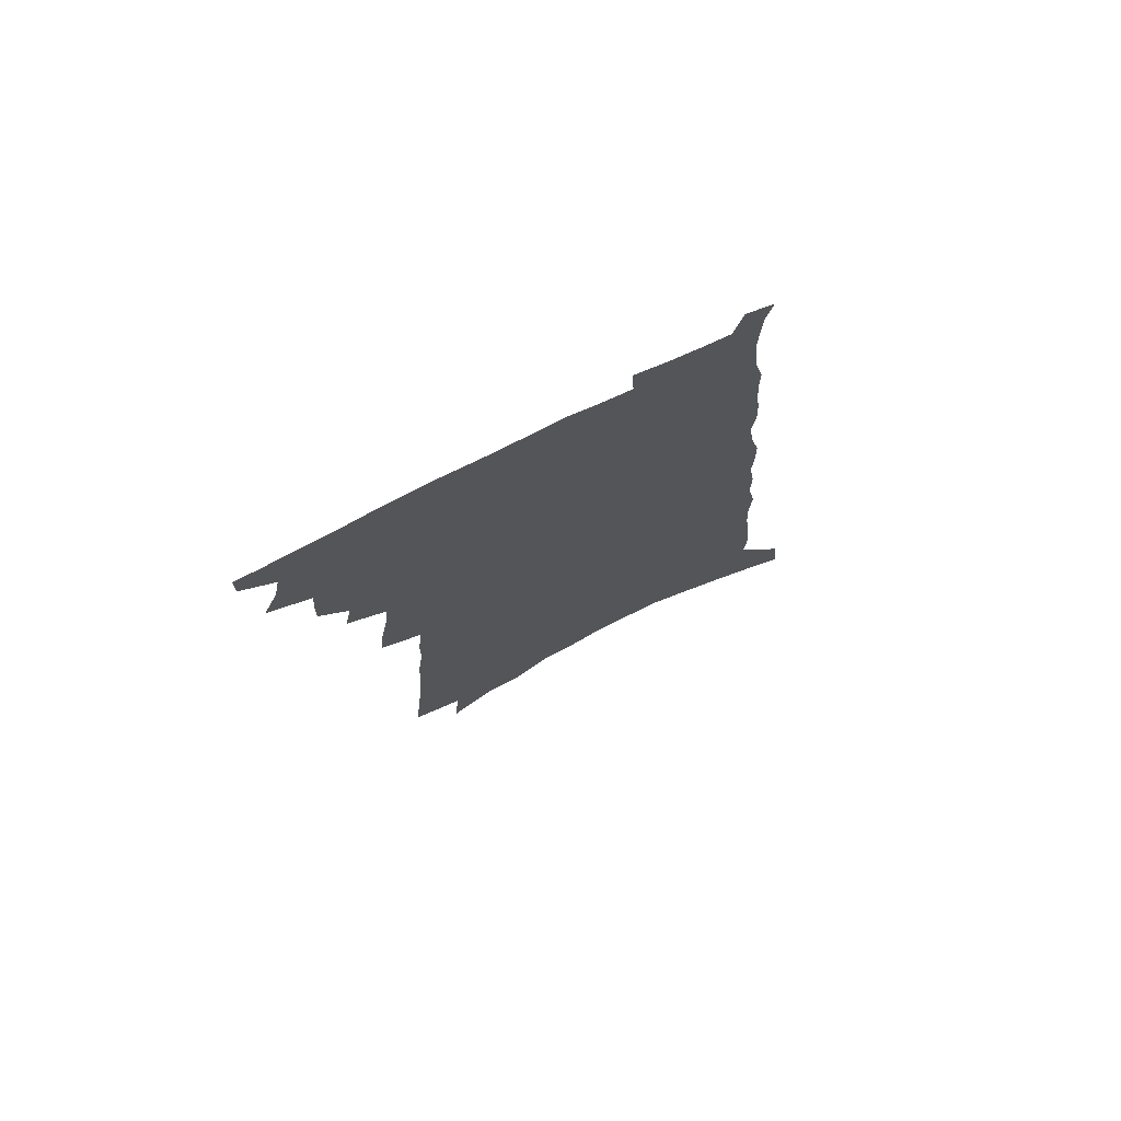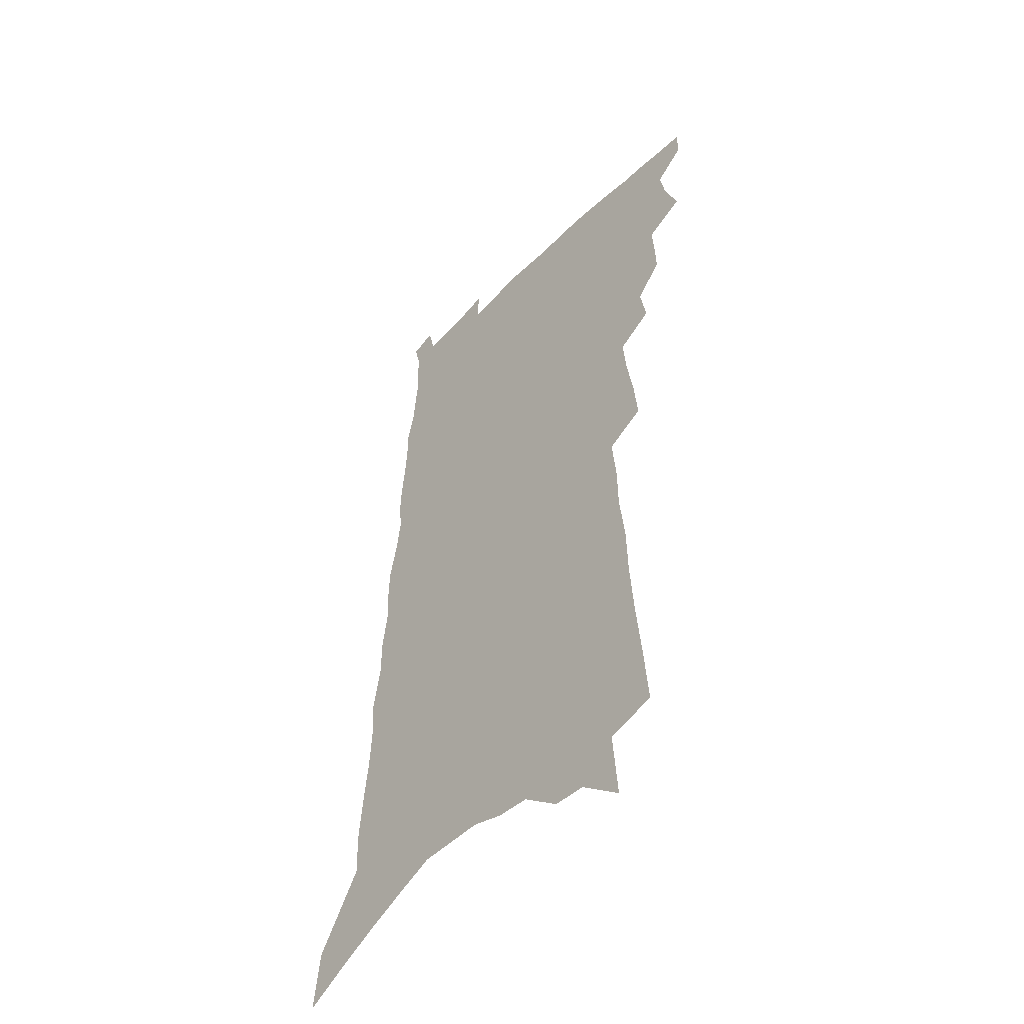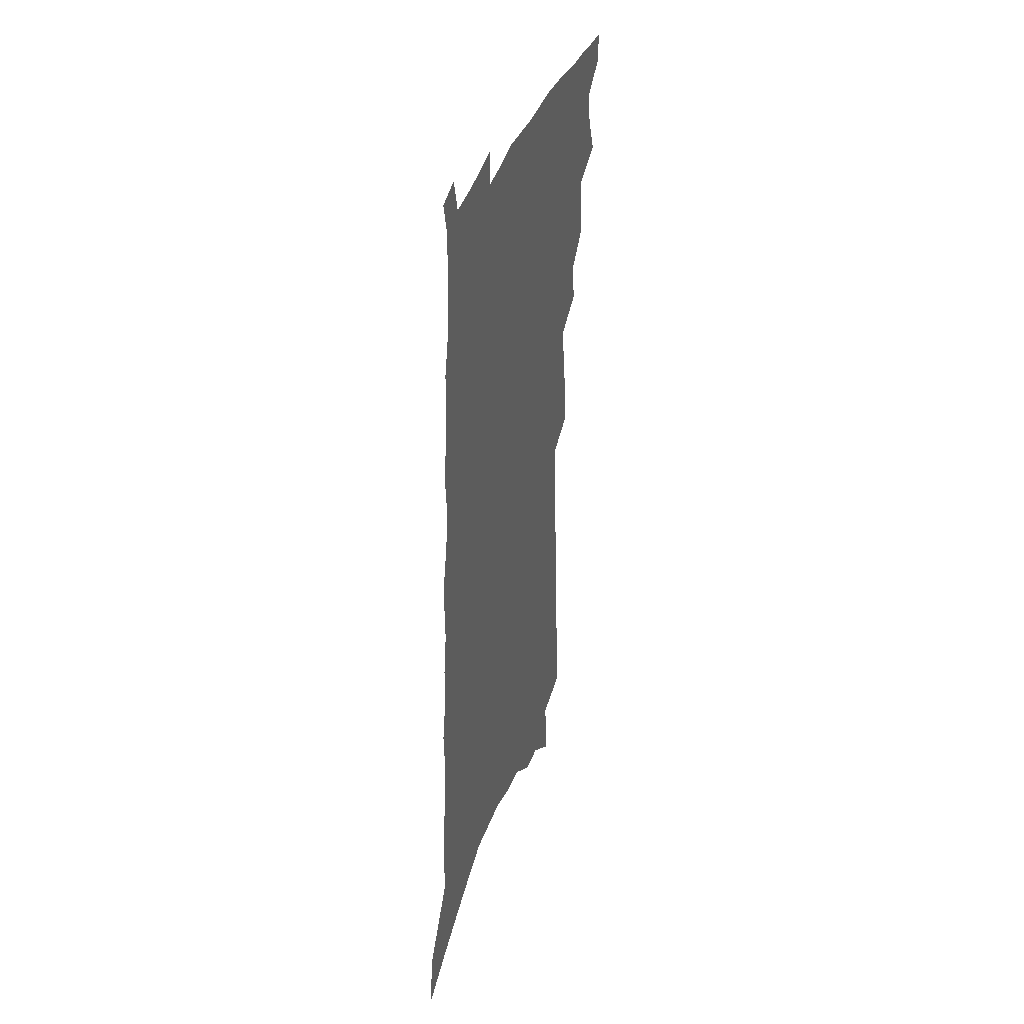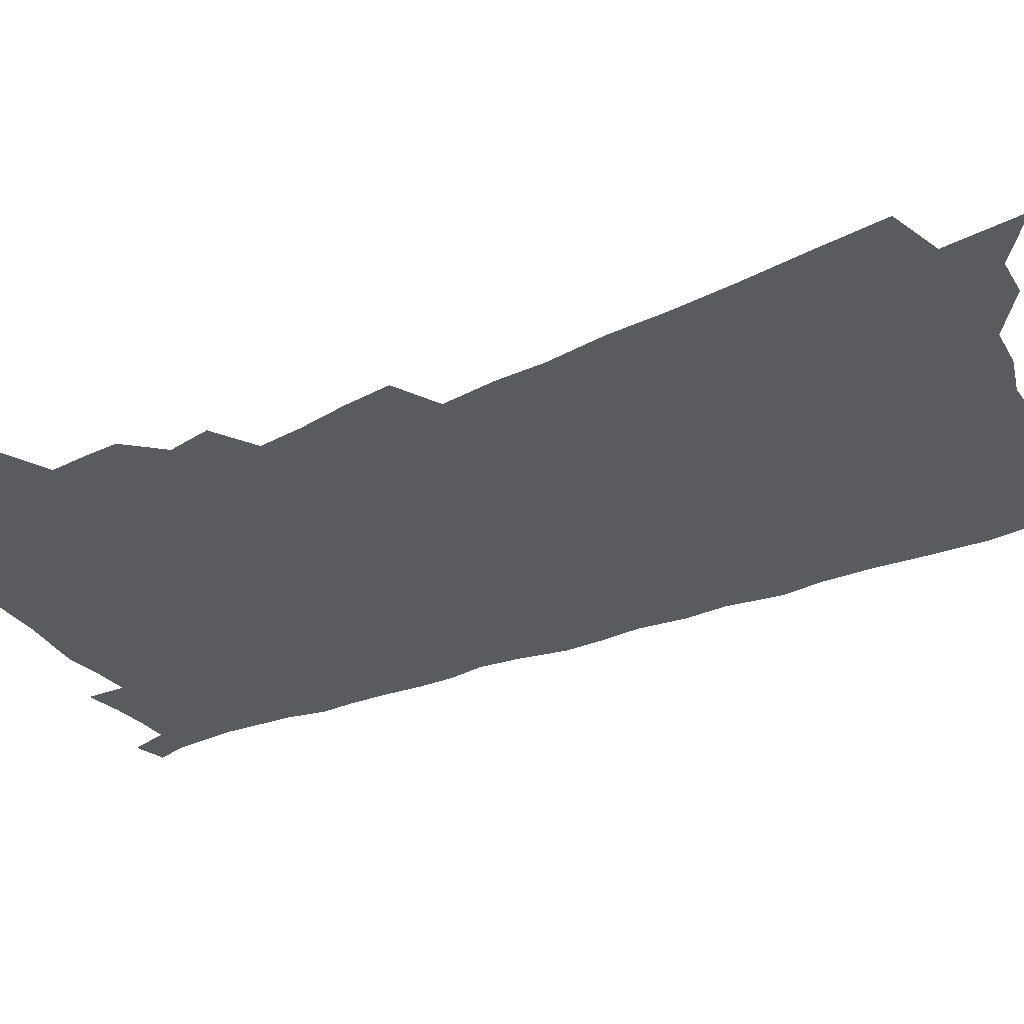
<metadata>
{"format":"obj","ext":"obj","renderer":"f3d","projection":"perspective","resolution":1024,"background":"white","views":[{"elev":75.6,"azim":-26.1,"up":"+Y"},{"elev":-49.8,"azim":-131.8,"up":"+Y"},{"elev":39.5,"azim":108.4,"up":"+Y"},{"elev":-33.2,"azim":-58.9,"up":"+Z"}]}
</metadata>
<code>
v 572.8 426.2 0
v 572.9 431.6 0
v 574.9 407.7 0
v 577.7 415.1 0
v 578.8 421.3 0
v 578.9 426.7 0
v 578.3 432.1 0
v 582 392 0
v 582.2 397.9 0
v 582.7 403.9 0
v 584.1 410.5 0
v 584.5 416.2 0
v 585.1 421.9 0
v 584.6 427.1 0
v 583.7 432.8 0
v 586 378.8 0
v 587.4 386.2 0
v 588.6 393.1 0
v 589.4 399.5 0
v 589.3 405.2 0
v 589.9 411 0
v 590.3 416.7 0
v 590.7 422.2 0
v 590 427.7 0
v 589.3 433.2 0
v 590.3 350.7 0
v 591.1 358.8 0
v 592.5 367.3 0
v 593.2 374.6 0
v 593.6 381.3 0
v 595.3 388.9 0
v 594.8 394.2 0
v 596.5 401.4 0
v 596.6 406.7 0
v 596.2 411.9 0
v 596.4 417.4 0
v 596.3 422.6 0
v 595.6 427.9 0
v 594.5 434.2 0
v 592.5 275.6 0
v 593.5 287.4 0
v 594.7 299.4 0
v 595.4 310 0
v 595.7 319.2 0
v 596.9 329.6 0
v 597 337.7 0
v 597.9 346.8 0
v 598.3 354.7 0
v 598.9 362.4 0
v 599.3 369.4 0
v 600 376.6 0
v 600.4 383.2 0
v 601.1 389.8 0
v 601.1 395.5 0
v 601.8 401.5 0
v 602.1 407.2 0
v 602.2 412.6 0
v 602 417.8 0
v 601.6 423.1 0
v 600.9 428.6 0
v 599.9 434.9 0
v 600.8 260.2 0
v 601.8 273.3 0
v 600.3 280.5 0
v 602.9 296 0
v 603.2 305.9 0
v 603.5 315.4 0
v 603.8 324.5 0
v 603.8 332.6 0
v 604.5 341.8 0
v 605.1 350.2 0
v 605.5 357.8 0
v 605.4 364.3 0
v 605.8 371.3 0
v 606 377.9 0
v 606.4 384.3 0
v 607 390.8 0
v 607.4 396.8 0
v 607.5 402.2 0
v 607.7 407.8 0
v 607.5 413 0
v 607.2 418.2 0
v 607 423.4 0
v 606.5 428.7 0
v 605.3 435.4 0
v 609.1 267.1 0
v 609 277.3 0
v 608.9 287.9 0
v 610.6 301.5 0
v 610.5 310.4 0
v 610.7 319.5 0
v 610.7 327.8 0
v 610.3 335 0
v 610.8 343.8 0
v 611 351.2 0
v 611.3 358.8 0
v 611.6 366.1 0
v 611.7 372.5 0
v 612.1 379.4 0
v 612.3 385.7 0
v 612.5 391.5 0
v 613 397.7 0
v 612.8 402.6 0
v 613 408.2 0
v 613.1 413.4 0
v 612.5 418.6 0
v 612.2 423.7 0
v 611.8 429.1 0
v 610.9 435.3 0
v 615.5 267.6 0
v 617 284.7 0
v 617.3 295.6 0
v 617.1 304.1 0
v 616.4 311 0
v 616.9 321.4 0
v 616.8 329.5 0
v 616.9 338 0
v 616.9 345.5 0
v 616.9 352.6 0
v 617.1 359.9 0
v 617.3 367 0
v 617.2 373 0
v 617.4 379.4 0
v 617.5 385.5 0
v 617.9 392.1 0
v 618 397.7 0
v 617.9 402.9 0
v 618.1 408.4 0
v 618.2 413.6 0
v 617.9 418.8 0
v 617.4 424.1 0
v 617.1 429.4 0
v 616.5 435.3 0
v 623.1 273.8 0
v 623.5 287.4 0
v 623.4 297 0
v 623.3 306.2 0
v 623.2 314.7 0
v 622.9 322.5 0
v 622.7 330.5 0
v 622.7 338.4 0
v 622.5 345.6 0
v 622.9 354.5 0
v 622.8 360.9 0
v 622.8 367.7 0
v 622.6 373.4 0
v 622.9 380.2 0
v 623 386.5 0
v 623.1 392.4 0
v 623.1 397.8 0
v 623.1 403.3 0
v 623.4 408.9 0
v 623.2 413.8 0
v 623.2 418.9 0
v 623.2 424 0
v 622.7 429.3 0
v 621.8 435.8 0
v 629.6 274.4 0
v 629.7 287.8 0
v 629.5 298.1 0
v 629.3 307.5 0
v 629.1 315.4 0
v 628.9 323.8 0
v 628.6 331.8 0
v 628.5 339.6 0
v 628.3 347 0
v 628.4 353.9 0
v 628.2 361.1 0
v 628.1 367.9 0
v 628.2 374.8 0
v 628.1 380.5 0
v 628.2 386.7 0
v 628.2 392.8 0
v 628.2 398 0
v 628.2 403.4 0
v 628.3 408.8 0
v 628.3 413.9 0
v 628.4 419 0
v 628.4 424 0
v 628 429.5 0
v 627.1 436.2 0
v 636.2 276.7 0
v 635.9 287.9 0
v 635.6 298.6 0
v 635.2 307.7 0
v 635.1 315.3 0
v 634.7 324 0
v 634.5 331.2 0
v 634.2 339.3 0
v 633.9 348.2 0
v 633.9 354 0
v 633.8 360.4 0
v 633.5 367.7 0
v 633.5 374.4 0
v 633.4 380.9 0
v 633.4 386.7 0
v 633.4 392.3 0
v 633.3 398.2 0
v 633.2 403.8 0
v 633.4 408.7 0
v 633.4 413.8 0
v 633.5 419 0
v 633.5 424.1 0
v 633.4 429.3 0
v 633.1 435.1 0
v 642.7 276.8 0
v 642.2 287.7 0
v 641.8 297.5 0
v 641.3 307 0
v 641.3 313.9 0
v 640.6 323.7 0
v 640.2 331.6 0
v 639.9 339.5 0
v 639.6 347.1 0
v 639.3 354.1 0
v 639.2 360.5 0
v 638.9 368.1 0
v 638.7 374.2 0
v 639 379.8 0
v 638.6 386.4 0
v 638.6 392 0
v 638.5 397.8 0
v 638.8 403 0
v 638.5 408.7 0
v 638.5 413.8 0
v 638.6 418.9 0
v 638.5 424.1 0
v 638.6 429.2 0
v 638.6 434.6 0
v 638.2 441.1 0
v 649.1 276.9 0
v 648.7 286.6 0
v 648 296.7 0
v 647.5 305.7 0
v 647.3 313.7 0
v 646.9 322.1 0
v 646.1 331 0
v 645.9 338.3 0
v 645.1 346.8 0
v 645 353.5 0
v 644.6 360.7 0
v 644.7 366.8 0
v 644.3 373.5 0
v 644.3 379.4 0
v 644.6 385 0
v 644 391.3 0
v 643.9 397.3 0
v 643.9 402.7 0
v 643.4 408.7 0
v 643.6 413.7 0
v 643.6 418.9 0
v 643.7 424 0
v 643.8 429.1 0
v 643.9 434.4 0
v 644.1 439.9 0
v 656.4 273.9 0
v 655.6 284.3 0
v 654.8 294.4 0
v 654.1 303.7 0
v 653.9 311.8 0
v 653.2 320.6 0
v 652.8 328.7 0
v 652.3 336.6 0
v 651.8 344.4 0
v 650.8 352.4 0
v 650.8 358.9 0
v 650.8 365.3 0
v 650.4 371.8 0
v 649.9 378.5 0
v 650.2 384.1 0
v 649 391.6 0
v 649.7 396.5 0
v 649.4 402.2 0
v 649.2 407.8 0
v 649 413.2 0
v 649 418.5 0
v 648.9 423.8 0
v 648.9 428.9 0
v 649.2 434.1 0
v 649.5 439.2 0
v 663.9 270.6 0
v 663 281 0
v 662 291.5 0
v 661.7 300.1 0
v 661.2 308.8 0
v 660.4 317.7 0
v 659.4 326.6 0
v 659.2 334.1 0
v 658.6 341.9 0
v 657.7 349.8 0
v 657.5 356.7 0
v 657.7 363 0
v 656.3 370.7 0
v 655.9 377.1 0
v 656.6 382.6 0
v 655.5 389.6 0
v 655.2 395.6 0
v 655.5 401 0
v 654.6 407.3 0
v 654.5 412.7 0
v 654.3 418.1 0
v 654.4 423.3 0
v 654.1 428.7 0
v 654.5 433.8 0
v 654.7 438.9 0
v 656.3 445.2 0
v 671.8 266.6 0
v 670.1 278.7 0
v 670 287.4 0
v 670.3 295.3 0
v 669.5 304.4 0
v 668.5 313.6 0
v 668 321.8 0
v 668.4 329 0
v 666.8 338 0
v 666.9 345.1 0
v 665.7 353 0
v 666 359.5 0
v 665.8 366.3 0
v 664.1 374 0
v 663.2 380.9 0
v 663.8 386.6 0
v 663.5 392.8 0
v 662.8 399 0
v 662.4 405.1 0
v 662.4 410.7 0
v 660.9 417.1 0
v 660.4 422.7 0
v 659.8 428.3 0
v 660 433.4 0
v 660.2 438.5 0
v 661.4 443.6 0
v 680.3 262 0
v 678.9 273.2 0
f 5 6 1
f 1 6 2
f 6 7 2
f 10 11 3
f 3 11 4
f 11 12 4
f 4 12 5
f 12 13 5
f 5 13 6
f 13 14 6
f 6 14 7
f 14 15 7
f 17 18 8
f 8 18 9
f 18 19 9
f 9 19 10
f 19 20 10
f 10 20 11
f 20 21 11
f 11 21 12
f 21 22 12
f 12 22 13
f 22 23 13
f 13 23 14
f 23 24 14
f 14 24 15
f 24 25 15
f 29 30 16
f 16 30 17
f 30 31 17
f 17 31 18
f 31 32 18
f 18 32 19
f 32 33 19
f 19 33 20
f 33 34 20
f 20 34 21
f 34 35 21
f 21 35 22
f 35 36 22
f 22 36 23
f 36 37 23
f 23 37 24
f 37 38 24
f 24 38 25
f 38 39 25
f 47 48 26
f 26 48 27
f 48 49 27
f 27 49 28
f 49 50 28
f 28 50 29
f 50 51 29
f 29 51 30
f 51 52 30
f 30 52 31
f 52 53 31
f 31 53 32
f 53 54 32
f 32 54 33
f 54 55 33
f 33 55 34
f 55 56 34
f 34 56 35
f 56 57 35
f 35 57 36
f 57 58 36
f 36 58 37
f 58 59 37
f 37 59 38
f 59 60 38
f 38 60 39
f 60 61 39
f 63 64 40
f 40 64 41
f 64 65 41
f 41 65 42
f 65 66 42
f 42 66 43
f 66 67 43
f 43 67 44
f 67 68 44
f 44 68 45
f 68 69 45
f 45 69 46
f 69 70 46
f 46 70 47
f 70 71 47
f 47 71 48
f 71 72 48
f 48 72 49
f 72 73 49
f 49 73 50
f 73 74 50
f 50 74 51
f 74 75 51
f 51 75 52
f 75 76 52
f 52 76 53
f 76 77 53
f 53 77 54
f 77 78 54
f 54 78 55
f 78 79 55
f 55 79 56
f 79 80 56
f 56 80 57
f 80 81 57
f 57 81 58
f 81 82 58
f 58 82 59
f 82 83 59
f 59 83 60
f 83 84 60
f 60 84 61
f 84 85 61
f 62 86 63
f 86 87 63
f 63 87 64
f 87 88 64
f 64 88 65
f 88 89 65
f 65 89 66
f 89 90 66
f 66 90 67
f 90 91 67
f 67 91 68
f 91 92 68
f 68 92 69
f 92 93 69
f 69 93 70
f 93 94 70
f 70 94 71
f 94 95 71
f 71 95 72
f 95 96 72
f 72 96 73
f 96 97 73
f 73 97 74
f 97 98 74
f 74 98 75
f 98 99 75
f 75 99 76
f 99 100 76
f 76 100 77
f 100 101 77
f 77 101 78
f 101 102 78
f 78 102 79
f 102 103 79
f 79 103 80
f 103 104 80
f 80 104 81
f 104 105 81
f 81 105 82
f 105 106 82
f 82 106 83
f 106 107 83
f 83 107 84
f 107 108 84
f 84 108 85
f 108 109 85
f 86 110 87
f 110 111 87
f 87 111 88
f 111 112 88
f 88 112 89
f 112 113 89
f 89 113 90
f 113 114 90
f 90 114 91
f 114 115 91
f 91 115 92
f 115 116 92
f 92 116 93
f 116 117 93
f 93 117 94
f 117 118 94
f 94 118 95
f 118 119 95
f 95 119 96
f 119 120 96
f 96 120 97
f 120 121 97
f 97 121 98
f 121 122 98
f 98 122 99
f 122 123 99
f 99 123 100
f 123 124 100
f 100 124 101
f 124 125 101
f 101 125 102
f 125 126 102
f 102 126 103
f 126 127 103
f 103 127 104
f 127 128 104
f 104 128 105
f 128 129 105
f 105 129 106
f 129 130 106
f 106 130 107
f 130 131 107
f 107 131 108
f 131 132 108
f 108 132 109
f 132 133 109
f 110 134 111
f 134 135 111
f 111 135 112
f 135 136 112
f 112 136 113
f 136 137 113
f 113 137 114
f 137 138 114
f 114 138 115
f 138 139 115
f 115 139 116
f 139 140 116
f 116 140 117
f 140 141 117
f 117 141 118
f 141 142 118
f 118 142 119
f 142 143 119
f 119 143 120
f 143 144 120
f 120 144 121
f 144 145 121
f 121 145 122
f 145 146 122
f 122 146 123
f 146 147 123
f 123 147 124
f 147 148 124
f 124 148 125
f 148 149 125
f 125 149 126
f 149 150 126
f 126 150 127
f 150 151 127
f 127 151 128
f 151 152 128
f 128 152 129
f 152 153 129
f 129 153 130
f 153 154 130
f 130 154 131
f 154 155 131
f 131 155 132
f 155 156 132
f 132 156 133
f 156 157 133
f 134 158 135
f 158 159 135
f 135 159 136
f 159 160 136
f 136 160 137
f 160 161 137
f 137 161 138
f 161 162 138
f 138 162 139
f 162 163 139
f 139 163 140
f 163 164 140
f 140 164 141
f 164 165 141
f 141 165 142
f 165 166 142
f 142 166 143
f 166 167 143
f 143 167 144
f 167 168 144
f 144 168 145
f 168 169 145
f 145 169 146
f 169 170 146
f 146 170 147
f 170 171 147
f 147 171 148
f 171 172 148
f 148 172 149
f 172 173 149
f 149 173 150
f 173 174 150
f 150 174 151
f 174 175 151
f 151 175 152
f 175 176 152
f 152 176 153
f 176 177 153
f 153 177 154
f 177 178 154
f 154 178 155
f 178 179 155
f 155 179 156
f 179 180 156
f 156 180 157
f 180 181 157
f 158 182 159
f 182 183 159
f 159 183 160
f 183 184 160
f 160 184 161
f 184 185 161
f 161 185 162
f 185 186 162
f 162 186 163
f 186 187 163
f 163 187 164
f 187 188 164
f 164 188 165
f 188 189 165
f 165 189 166
f 189 190 166
f 166 190 167
f 190 191 167
f 167 191 168
f 191 192 168
f 168 192 169
f 192 193 169
f 169 193 170
f 193 194 170
f 170 194 171
f 194 195 171
f 171 195 172
f 195 196 172
f 172 196 173
f 196 197 173
f 173 197 174
f 197 198 174
f 174 198 175
f 198 199 175
f 175 199 176
f 199 200 176
f 176 200 177
f 200 201 177
f 177 201 178
f 201 202 178
f 178 202 179
f 202 203 179
f 179 203 180
f 203 204 180
f 180 204 181
f 204 205 181
f 182 206 183
f 206 207 183
f 183 207 184
f 207 208 184
f 184 208 185
f 208 209 185
f 185 209 186
f 209 210 186
f 186 210 187
f 210 211 187
f 187 211 188
f 211 212 188
f 188 212 189
f 212 213 189
f 189 213 190
f 213 214 190
f 190 214 191
f 214 215 191
f 191 215 192
f 215 216 192
f 192 216 193
f 216 217 193
f 193 217 194
f 217 218 194
f 194 218 195
f 218 219 195
f 195 219 196
f 219 220 196
f 196 220 197
f 220 221 197
f 197 221 198
f 221 222 198
f 198 222 199
f 222 223 199
f 199 223 200
f 223 224 200
f 200 224 201
f 224 225 201
f 201 225 202
f 225 226 202
f 202 226 203
f 226 227 203
f 203 227 204
f 227 228 204
f 204 228 205
f 228 229 205
f 206 231 207
f 231 232 207
f 207 232 208
f 232 233 208
f 208 233 209
f 233 234 209
f 209 234 210
f 234 235 210
f 210 235 211
f 235 236 211
f 211 236 212
f 236 237 212
f 212 237 213
f 237 238 213
f 213 238 214
f 238 239 214
f 214 239 215
f 239 240 215
f 215 240 216
f 240 241 216
f 216 241 217
f 241 242 217
f 217 242 218
f 242 243 218
f 218 243 219
f 243 244 219
f 219 244 220
f 244 245 220
f 220 245 221
f 245 246 221
f 221 246 222
f 246 247 222
f 222 247 223
f 247 248 223
f 223 248 224
f 248 249 224
f 224 249 225
f 249 250 225
f 225 250 226
f 250 251 226
f 226 251 227
f 251 252 227
f 227 252 228
f 252 253 228
f 228 253 229
f 253 254 229
f 229 254 230
f 254 255 230
f 231 256 232
f 256 257 232
f 232 257 233
f 257 258 233
f 233 258 234
f 258 259 234
f 234 259 235
f 259 260 235
f 235 260 236
f 260 261 236
f 236 261 237
f 261 262 237
f 237 262 238
f 262 263 238
f 238 263 239
f 263 264 239
f 239 264 240
f 264 265 240
f 240 265 241
f 265 266 241
f 241 266 242
f 266 267 242
f 242 267 243
f 267 268 243
f 243 268 244
f 268 269 244
f 244 269 245
f 269 270 245
f 245 270 246
f 270 271 246
f 246 271 247
f 271 272 247
f 247 272 248
f 272 273 248
f 248 273 249
f 273 274 249
f 249 274 250
f 274 275 250
f 250 275 251
f 275 276 251
f 251 276 252
f 276 277 252
f 252 277 253
f 277 278 253
f 253 278 254
f 278 279 254
f 254 279 255
f 279 280 255
f 256 281 257
f 281 282 257
f 257 282 258
f 282 283 258
f 258 283 259
f 283 284 259
f 259 284 260
f 284 285 260
f 260 285 261
f 285 286 261
f 261 286 262
f 286 287 262
f 262 287 263
f 287 288 263
f 263 288 264
f 288 289 264
f 264 289 265
f 289 290 265
f 265 290 266
f 290 291 266
f 266 291 267
f 291 292 267
f 267 292 268
f 292 293 268
f 268 293 269
f 293 294 269
f 269 294 270
f 294 295 270
f 270 295 271
f 295 296 271
f 271 296 272
f 296 297 272
f 272 297 273
f 297 298 273
f 273 298 274
f 298 299 274
f 274 299 275
f 299 300 275
f 275 300 276
f 300 301 276
f 276 301 277
f 301 302 277
f 277 302 278
f 302 303 278
f 278 303 279
f 303 304 279
f 279 304 280
f 304 305 280
f 281 307 282
f 307 308 282
f 282 308 283
f 308 309 283
f 283 309 284
f 309 310 284
f 284 310 285
f 310 311 285
f 285 311 286
f 311 312 286
f 286 312 287
f 312 313 287
f 287 313 288
f 313 314 288
f 288 314 289
f 314 315 289
f 289 315 290
f 315 316 290
f 290 316 291
f 316 317 291
f 291 317 292
f 317 318 292
f 292 318 293
f 318 319 293
f 293 319 294
f 319 320 294
f 294 320 295
f 320 321 295
f 295 321 296
f 321 322 296
f 296 322 297
f 322 323 297
f 297 323 298
f 323 324 298
f 298 324 299
f 324 325 299
f 299 325 300
f 325 326 300
f 300 326 301
f 326 327 301
f 301 327 302
f 327 328 302
f 302 328 303
f 328 329 303
f 303 329 304
f 329 330 304
f 304 330 305
f 330 331 305
f 305 331 306
f 331 332 306
f 307 333 308
f 333 334 308
f 308 334 309

</code>
